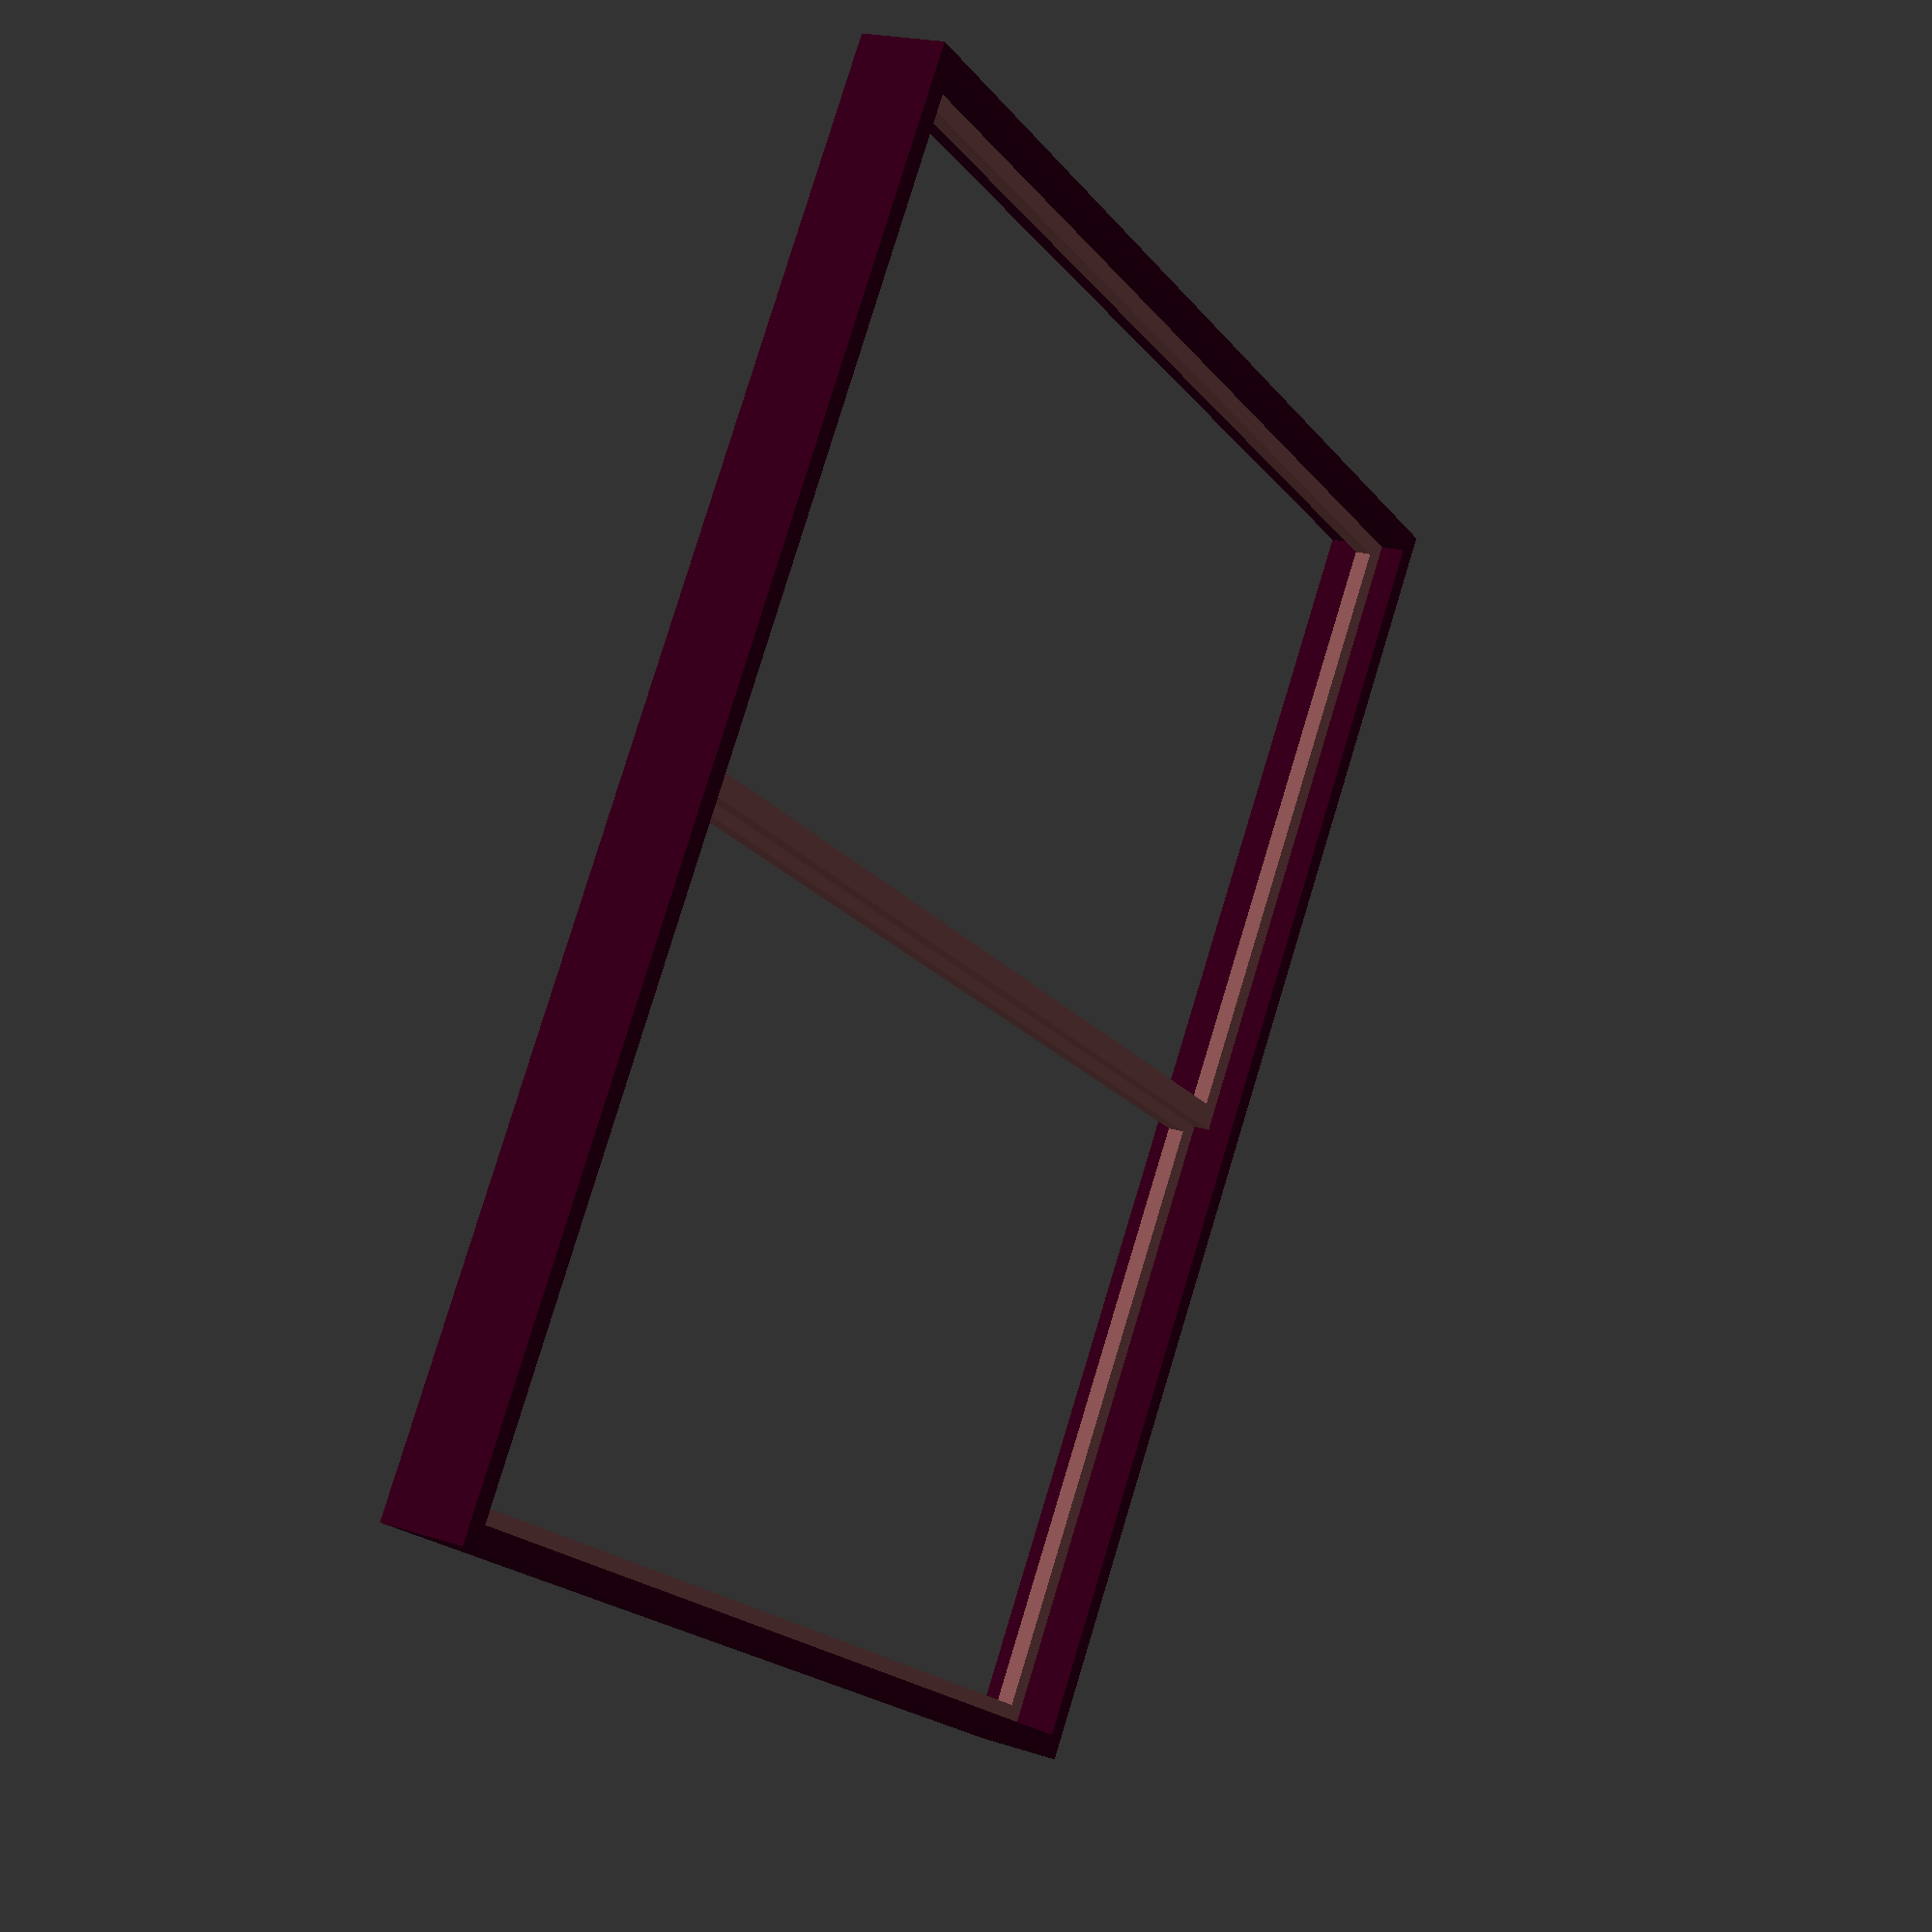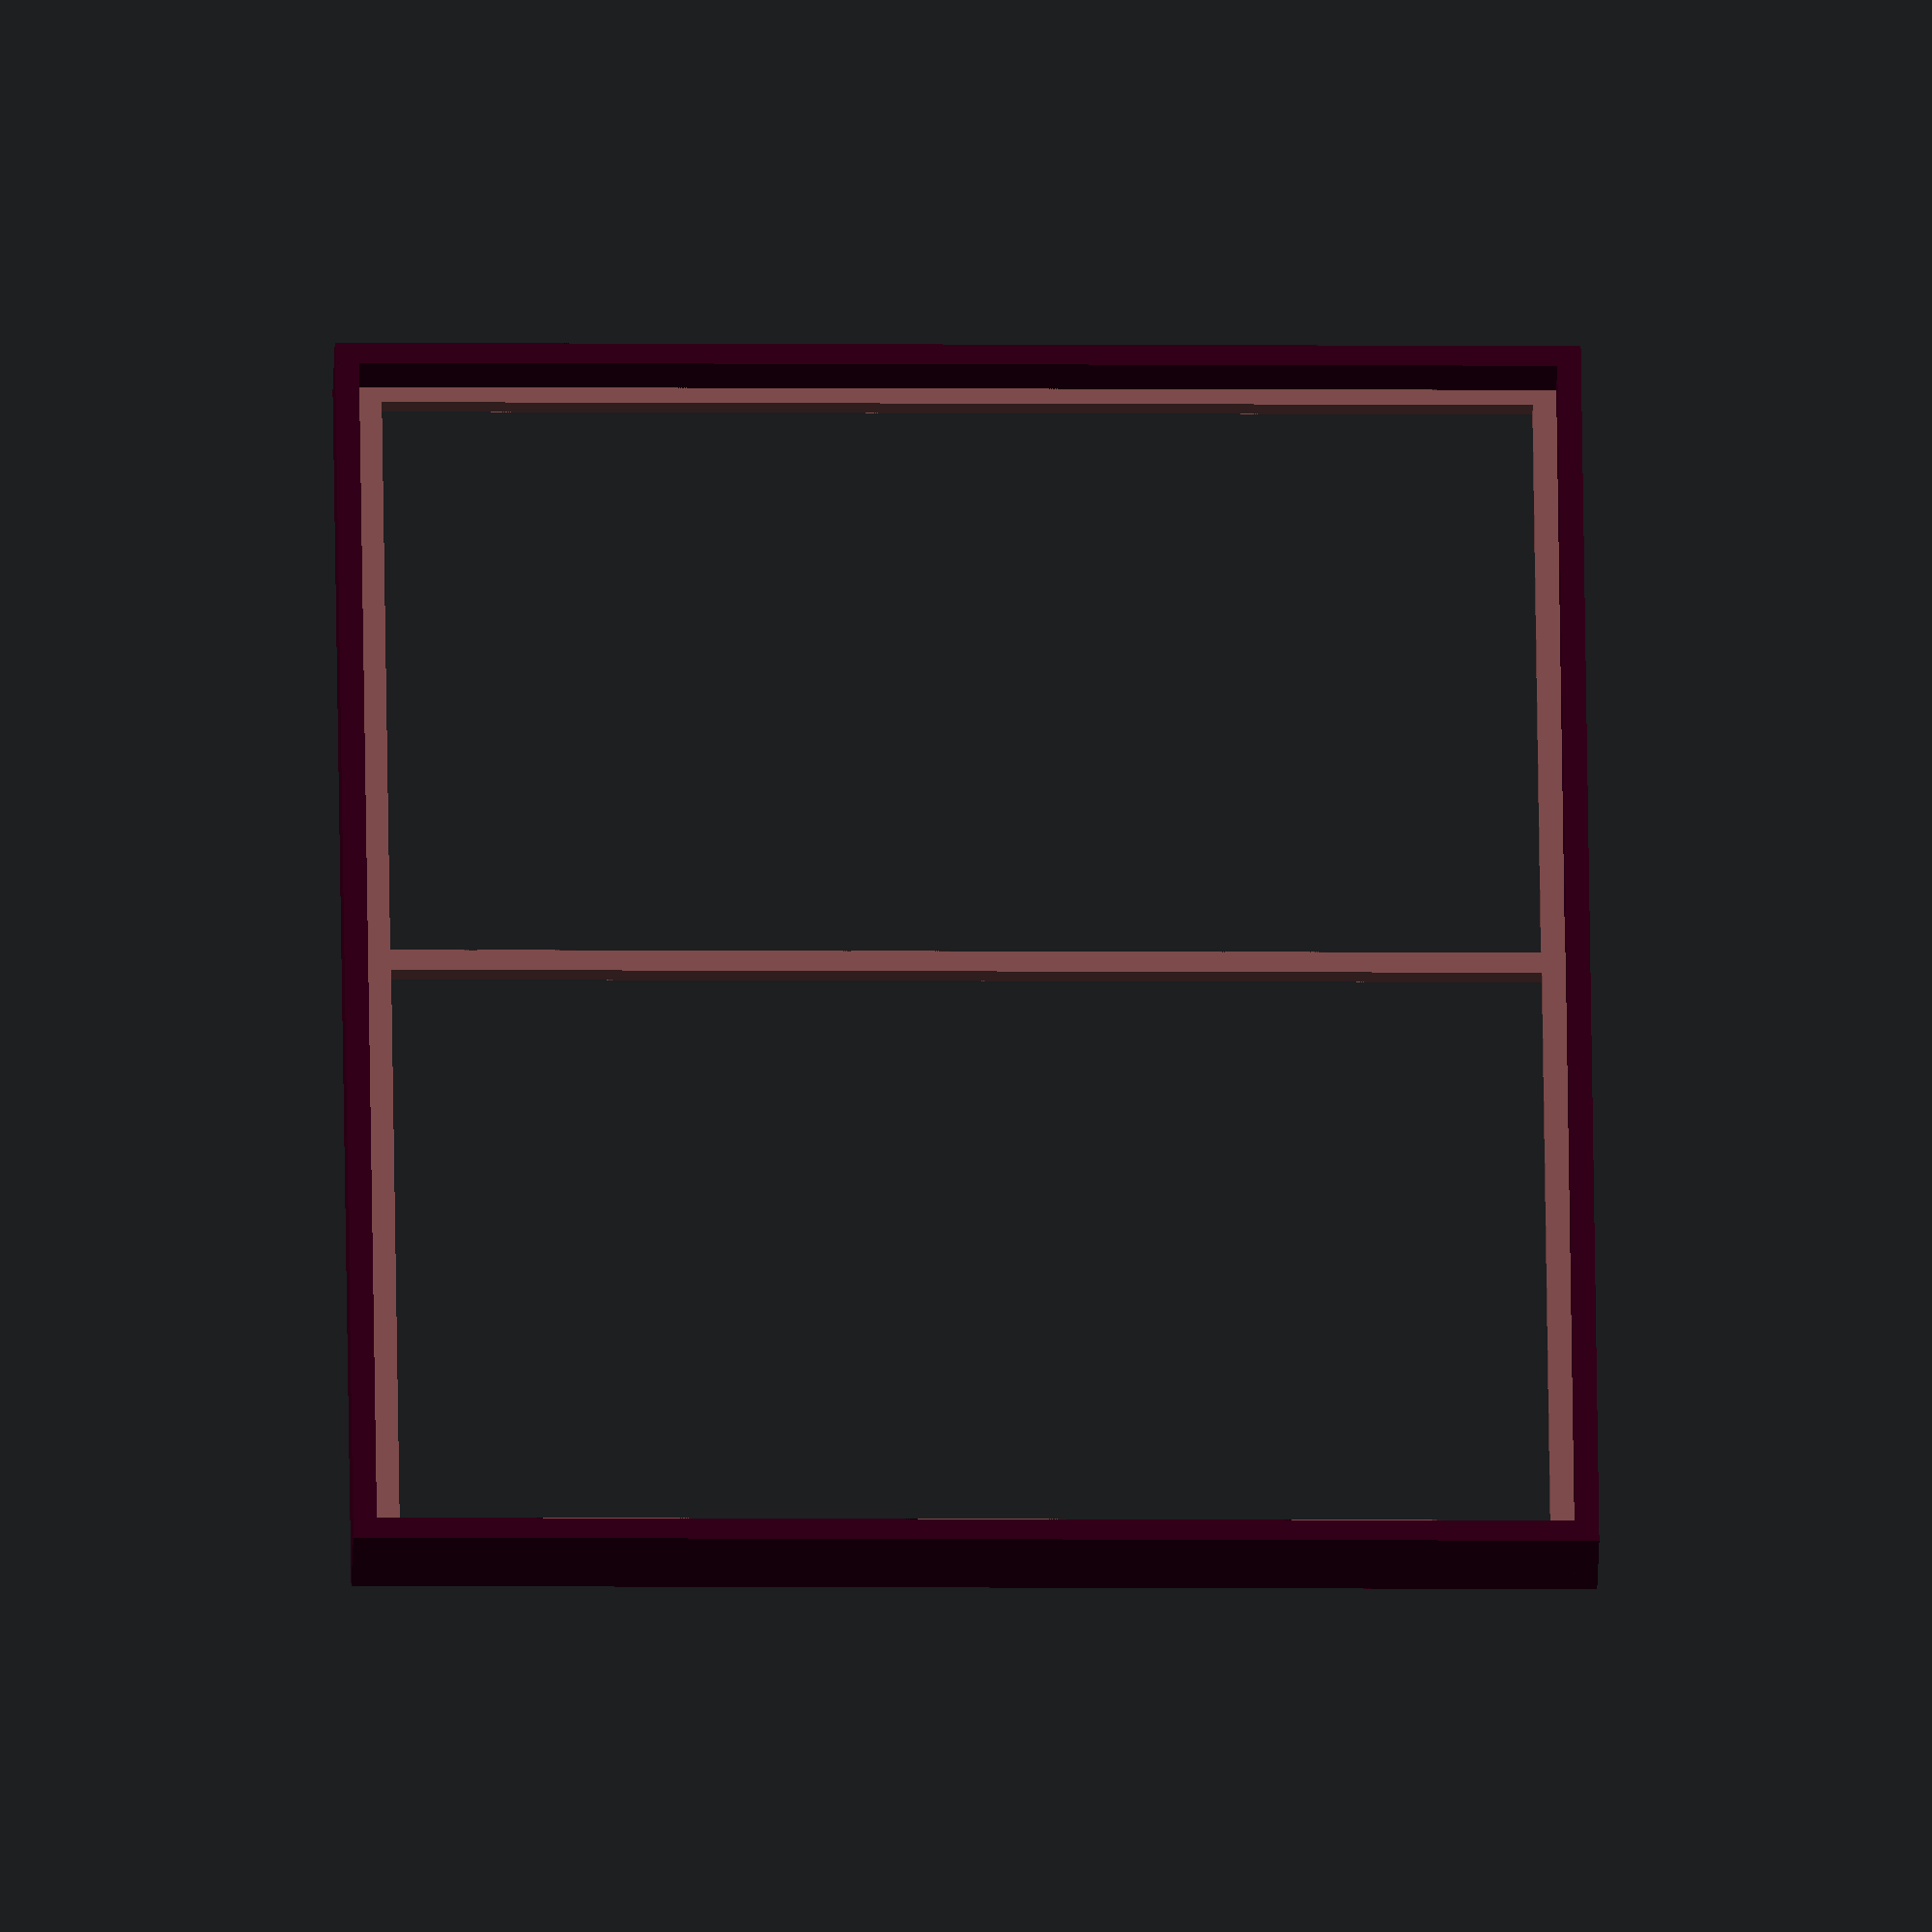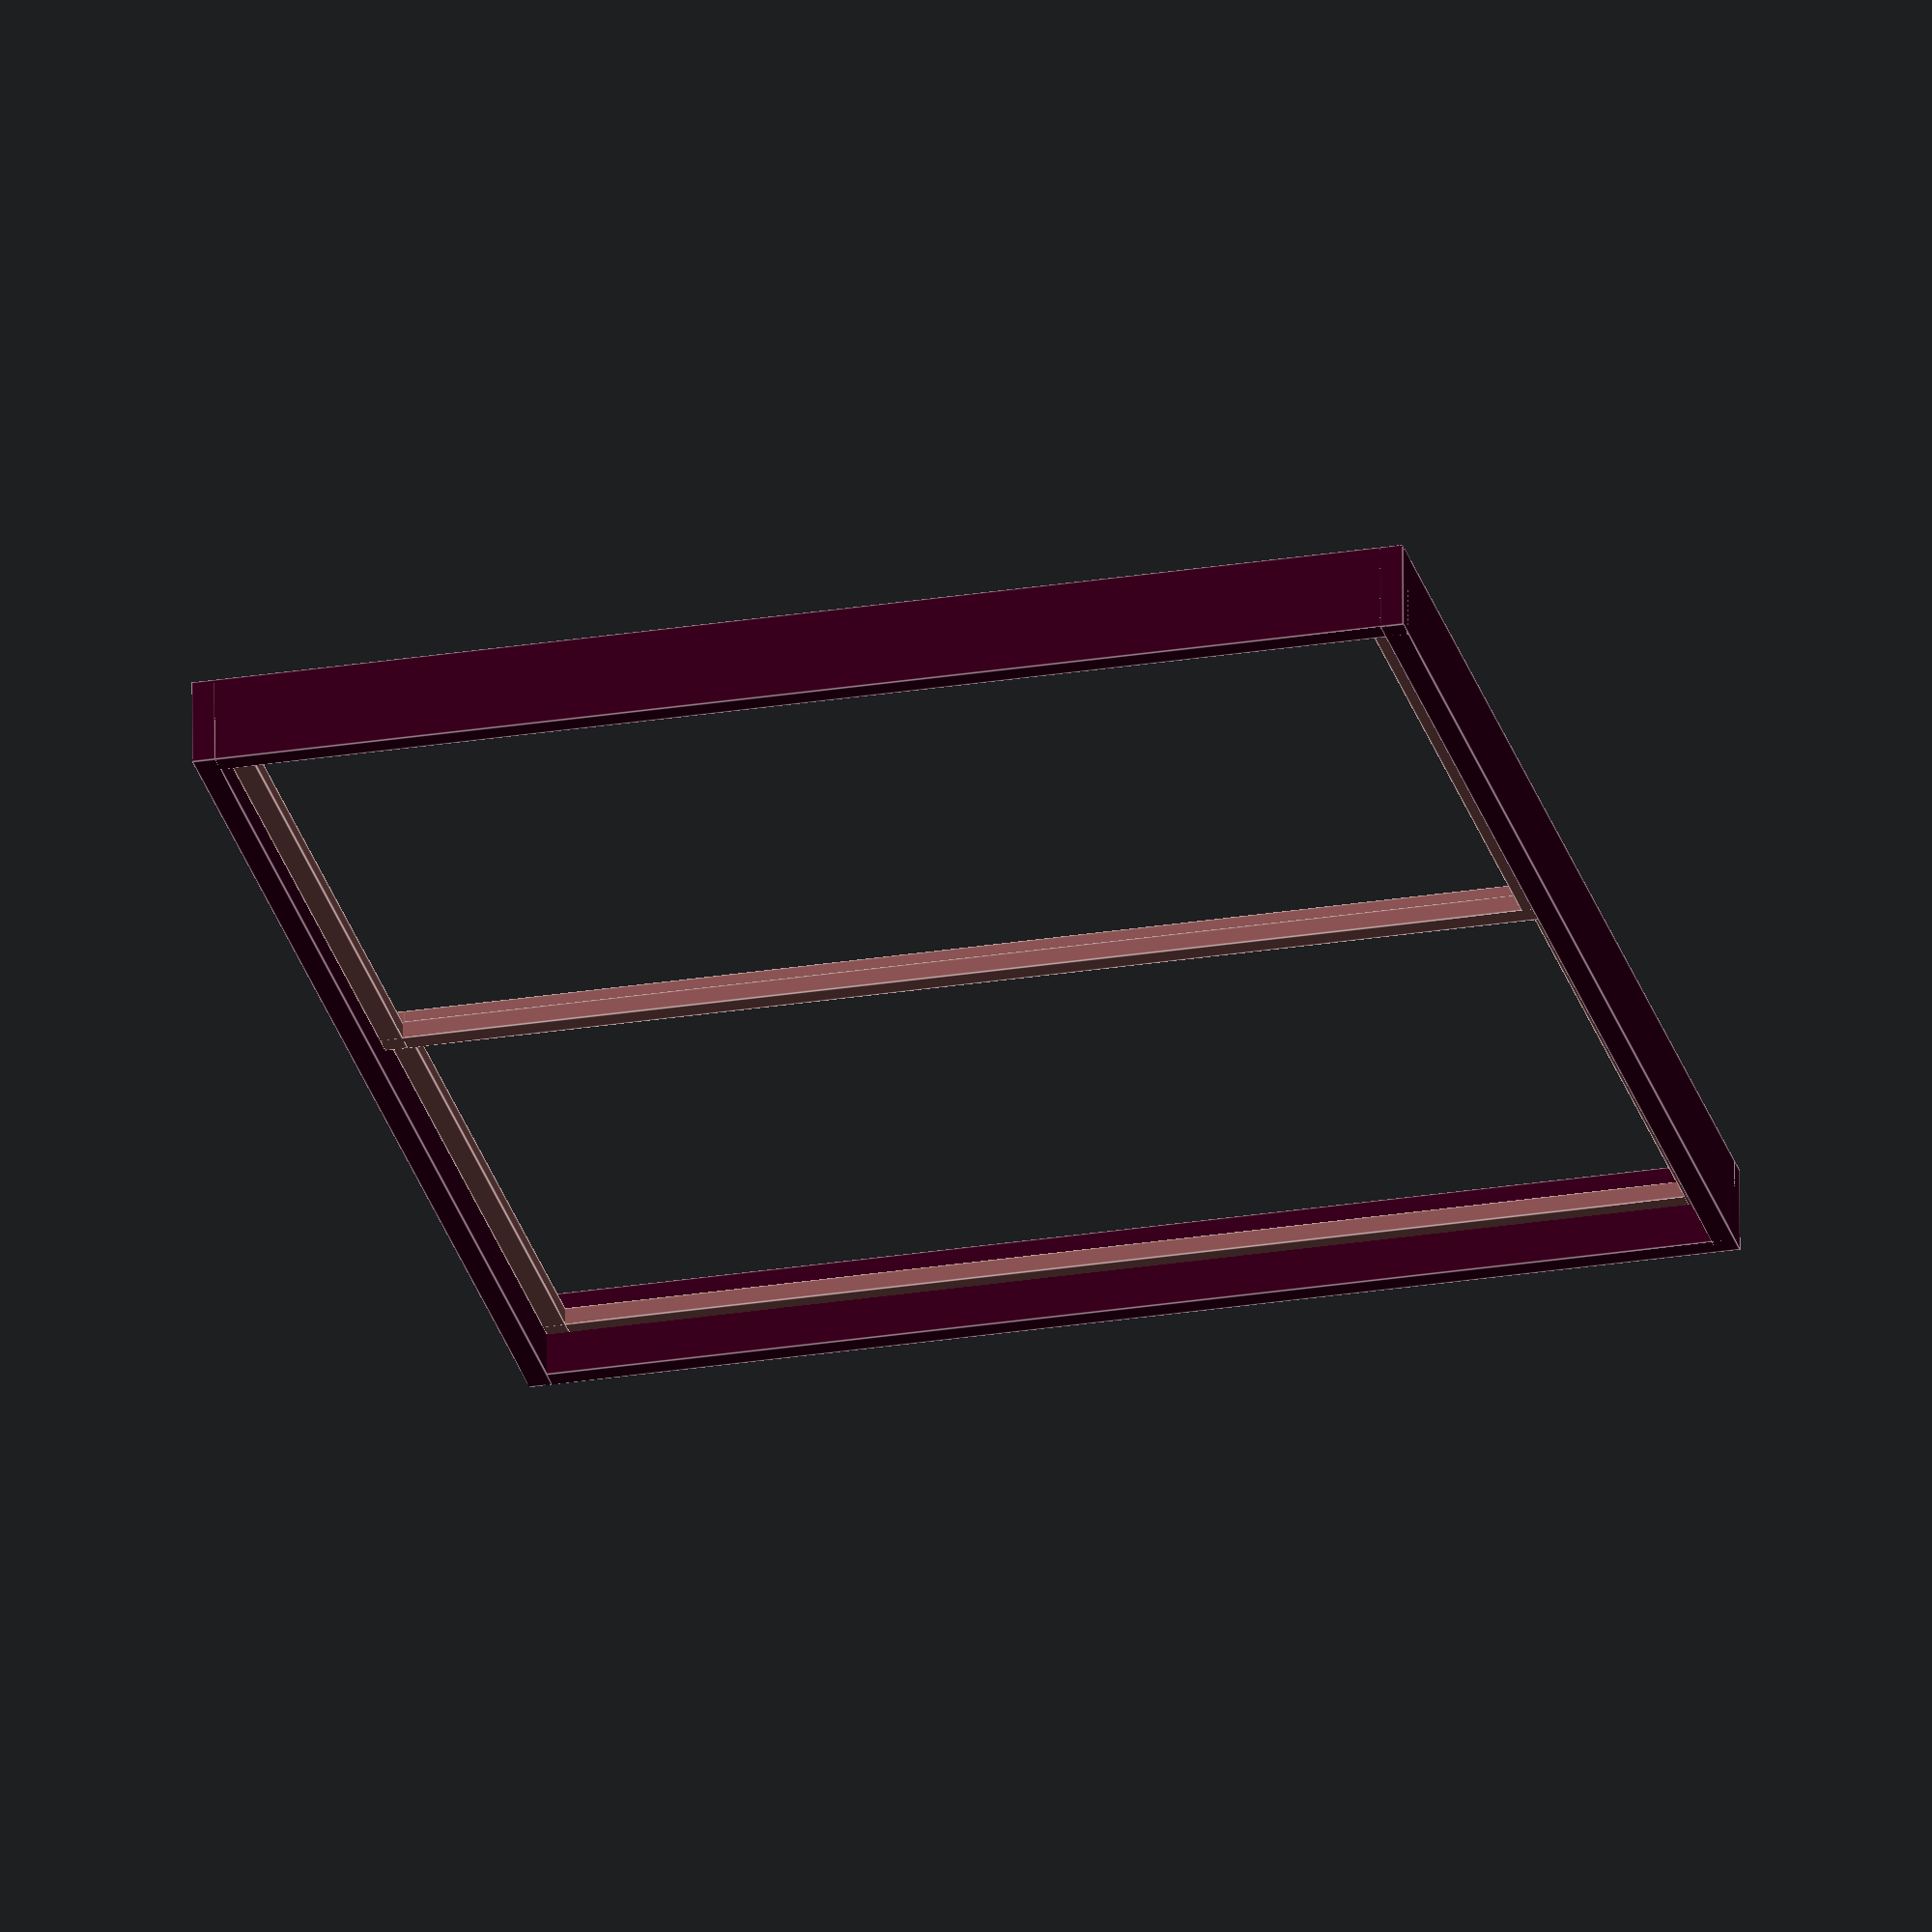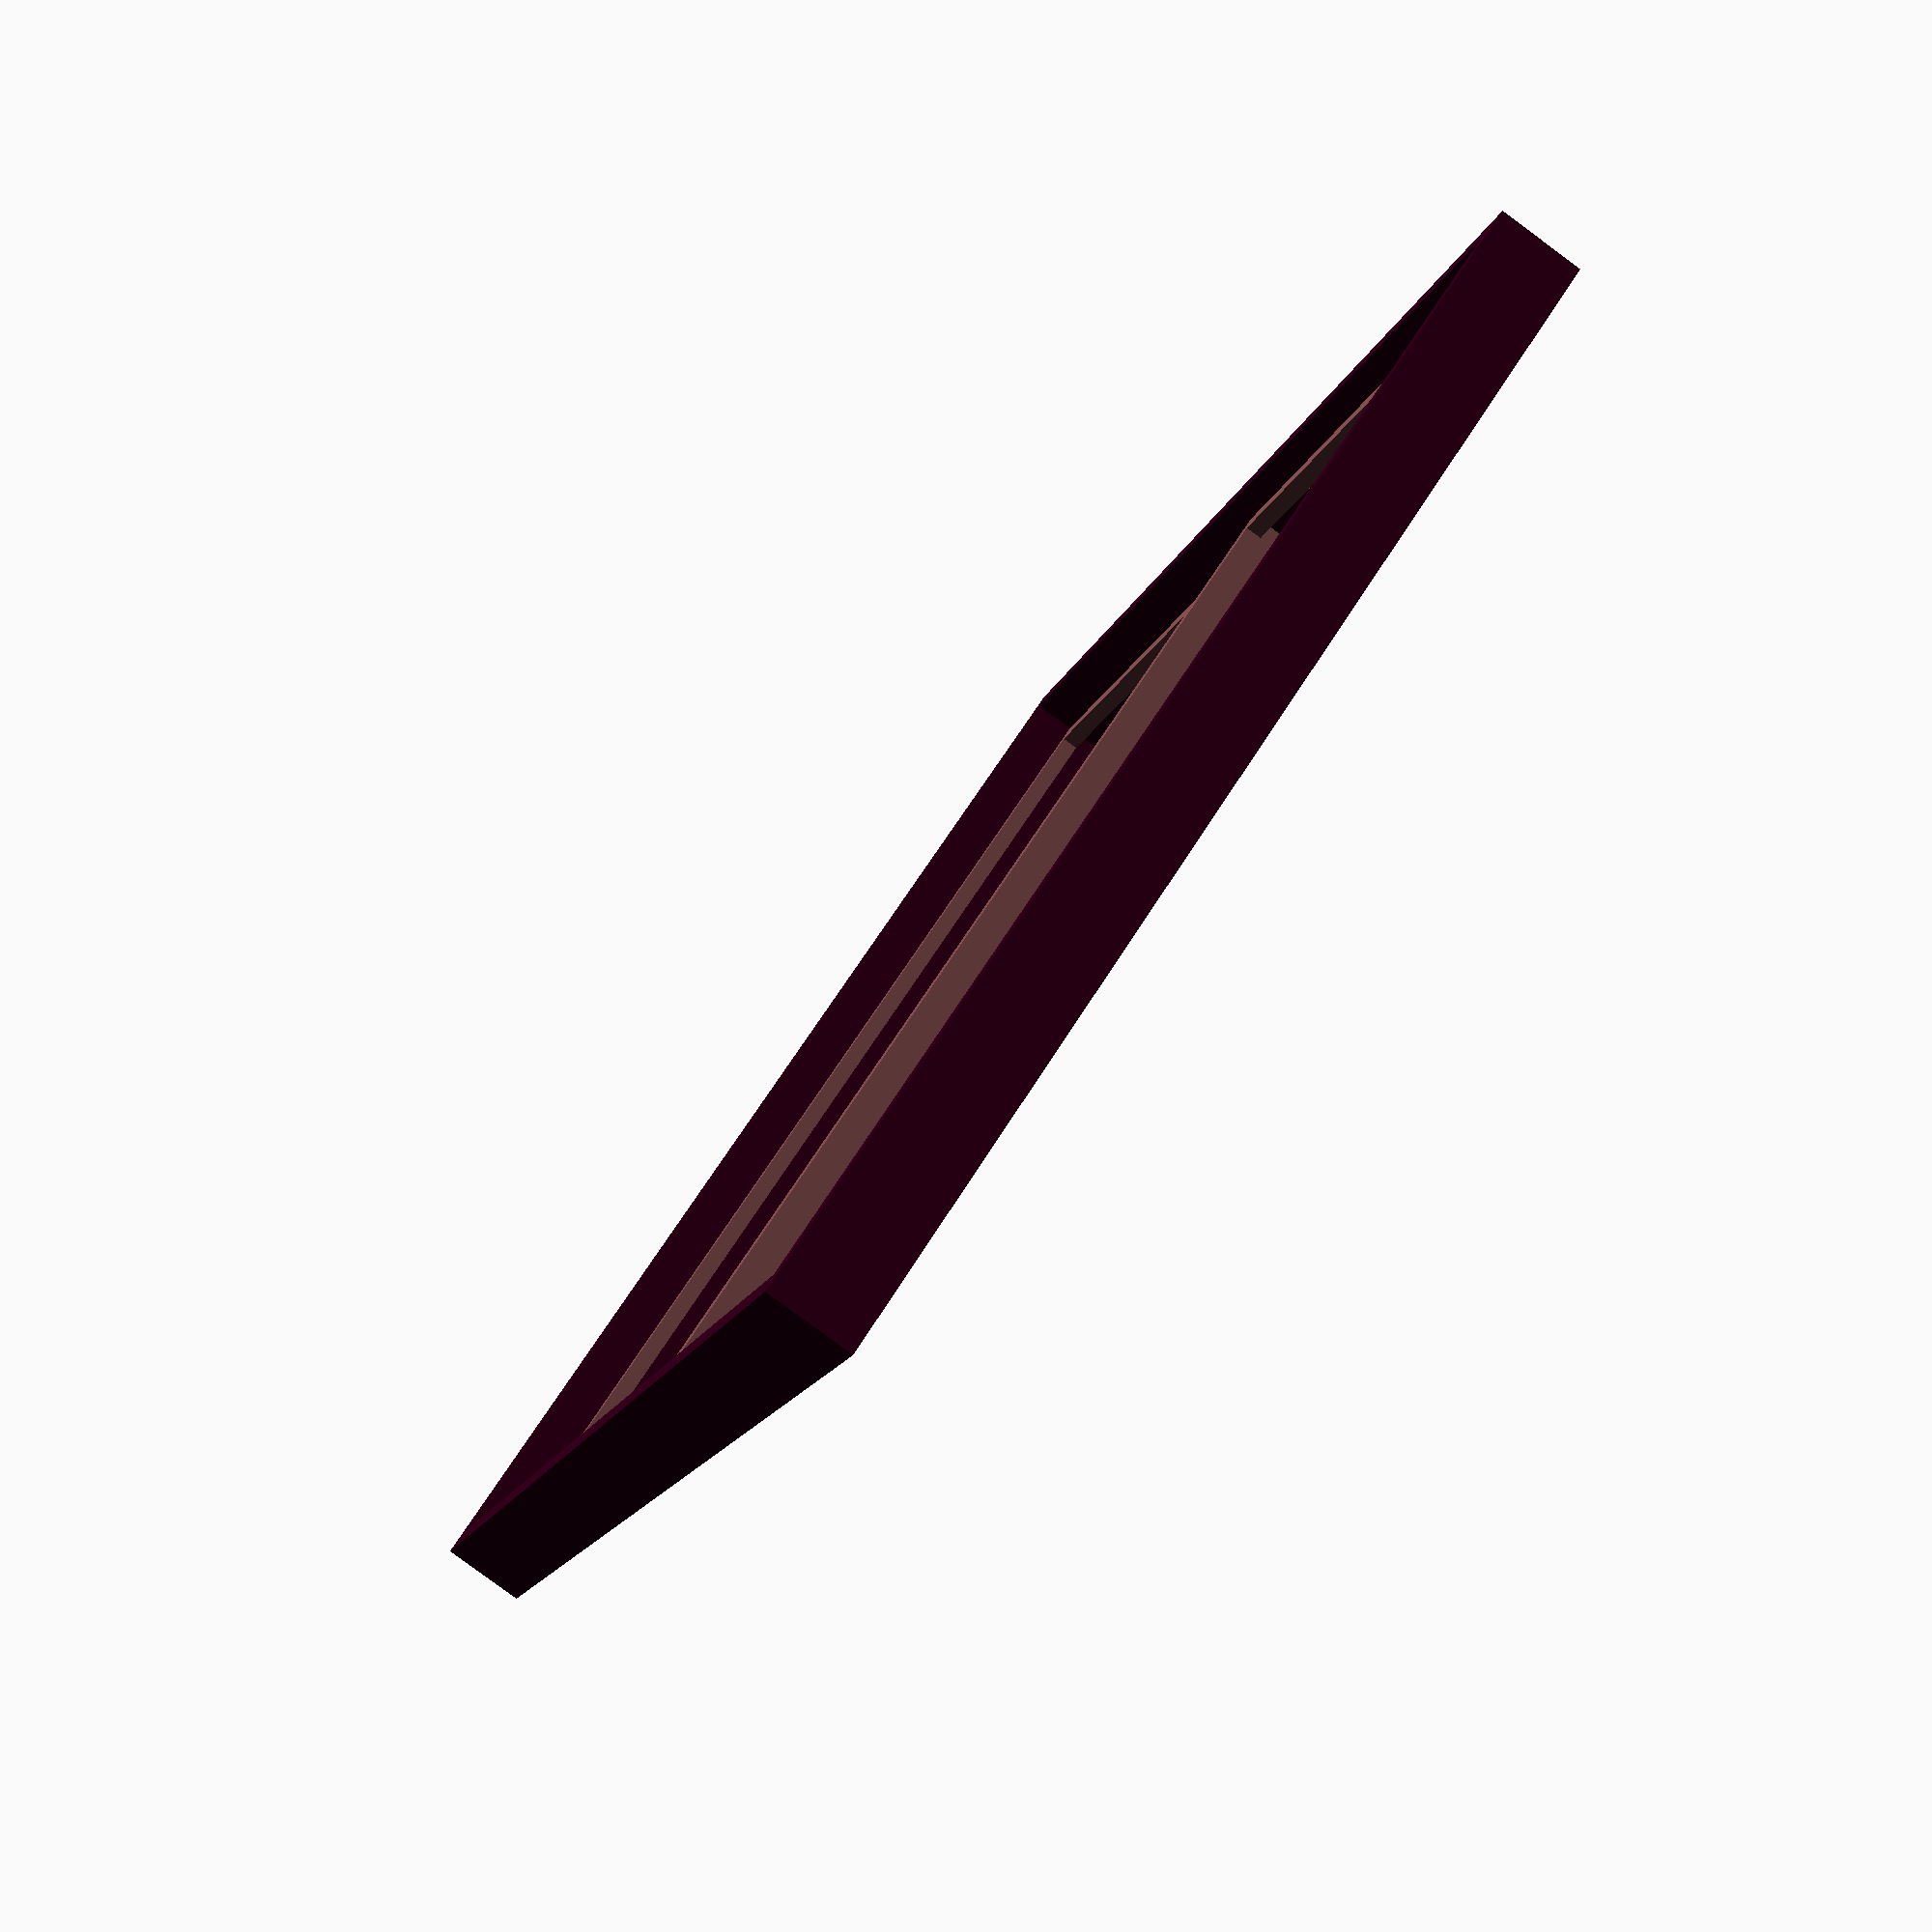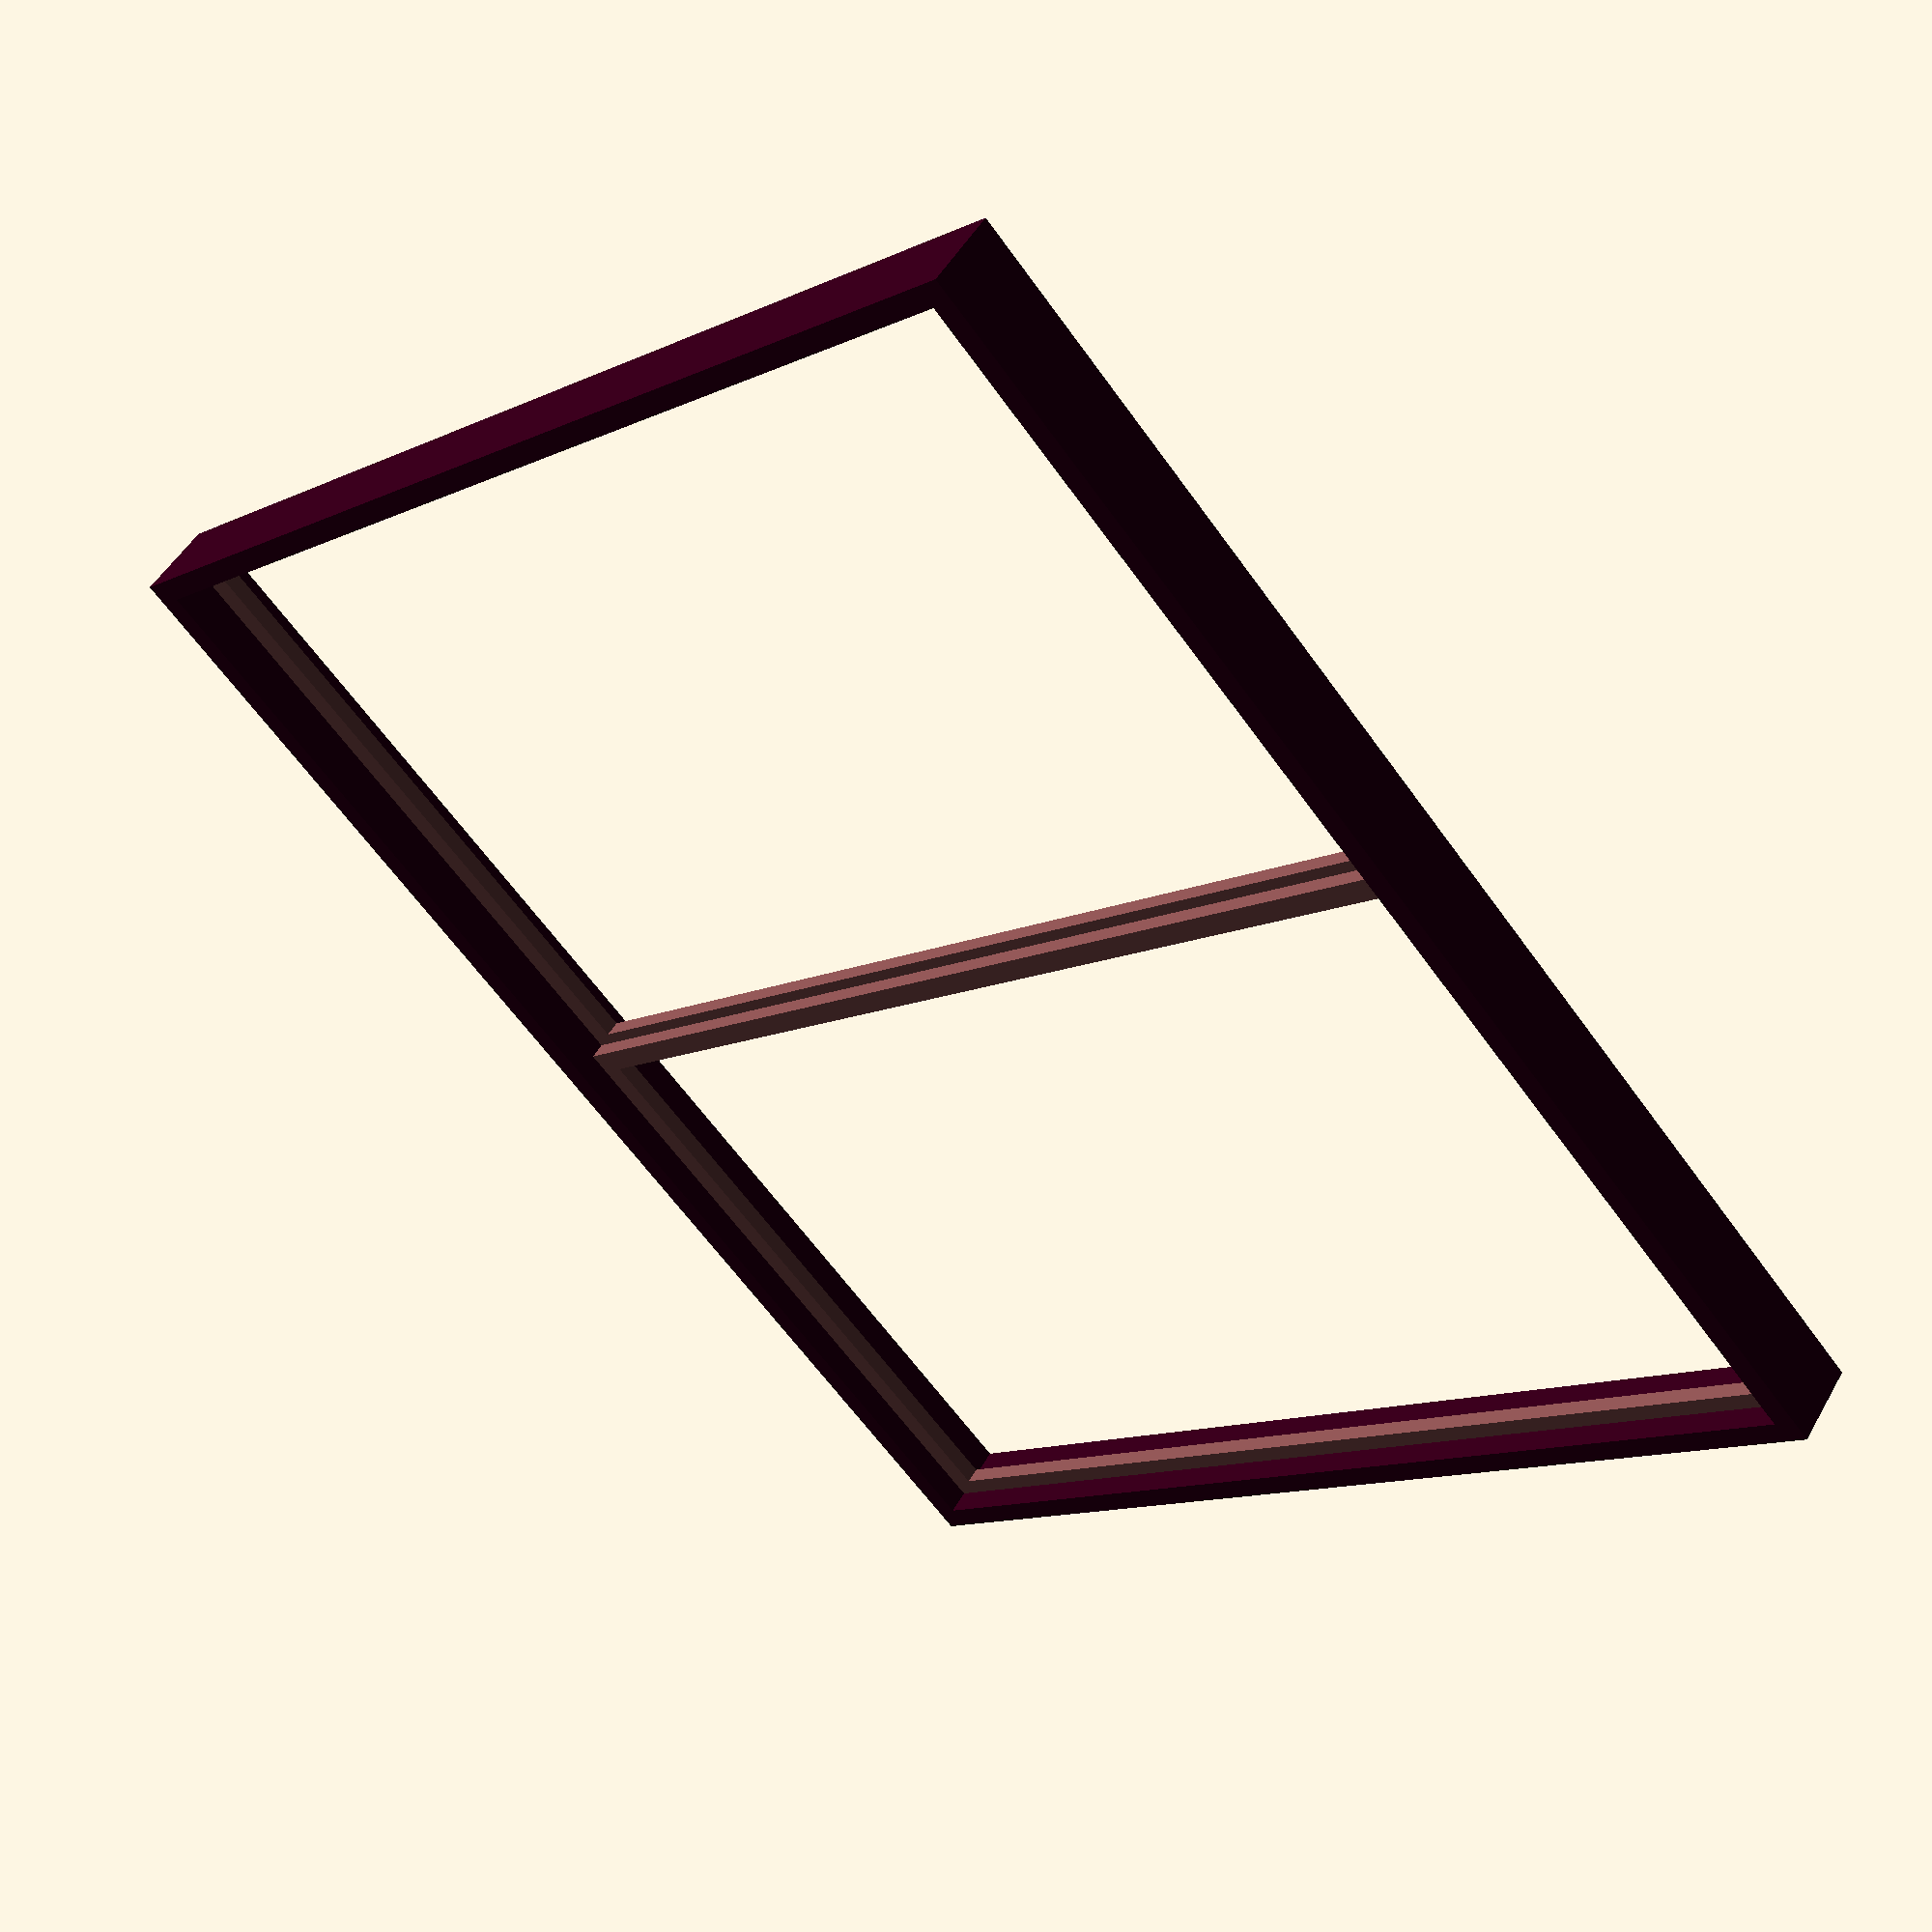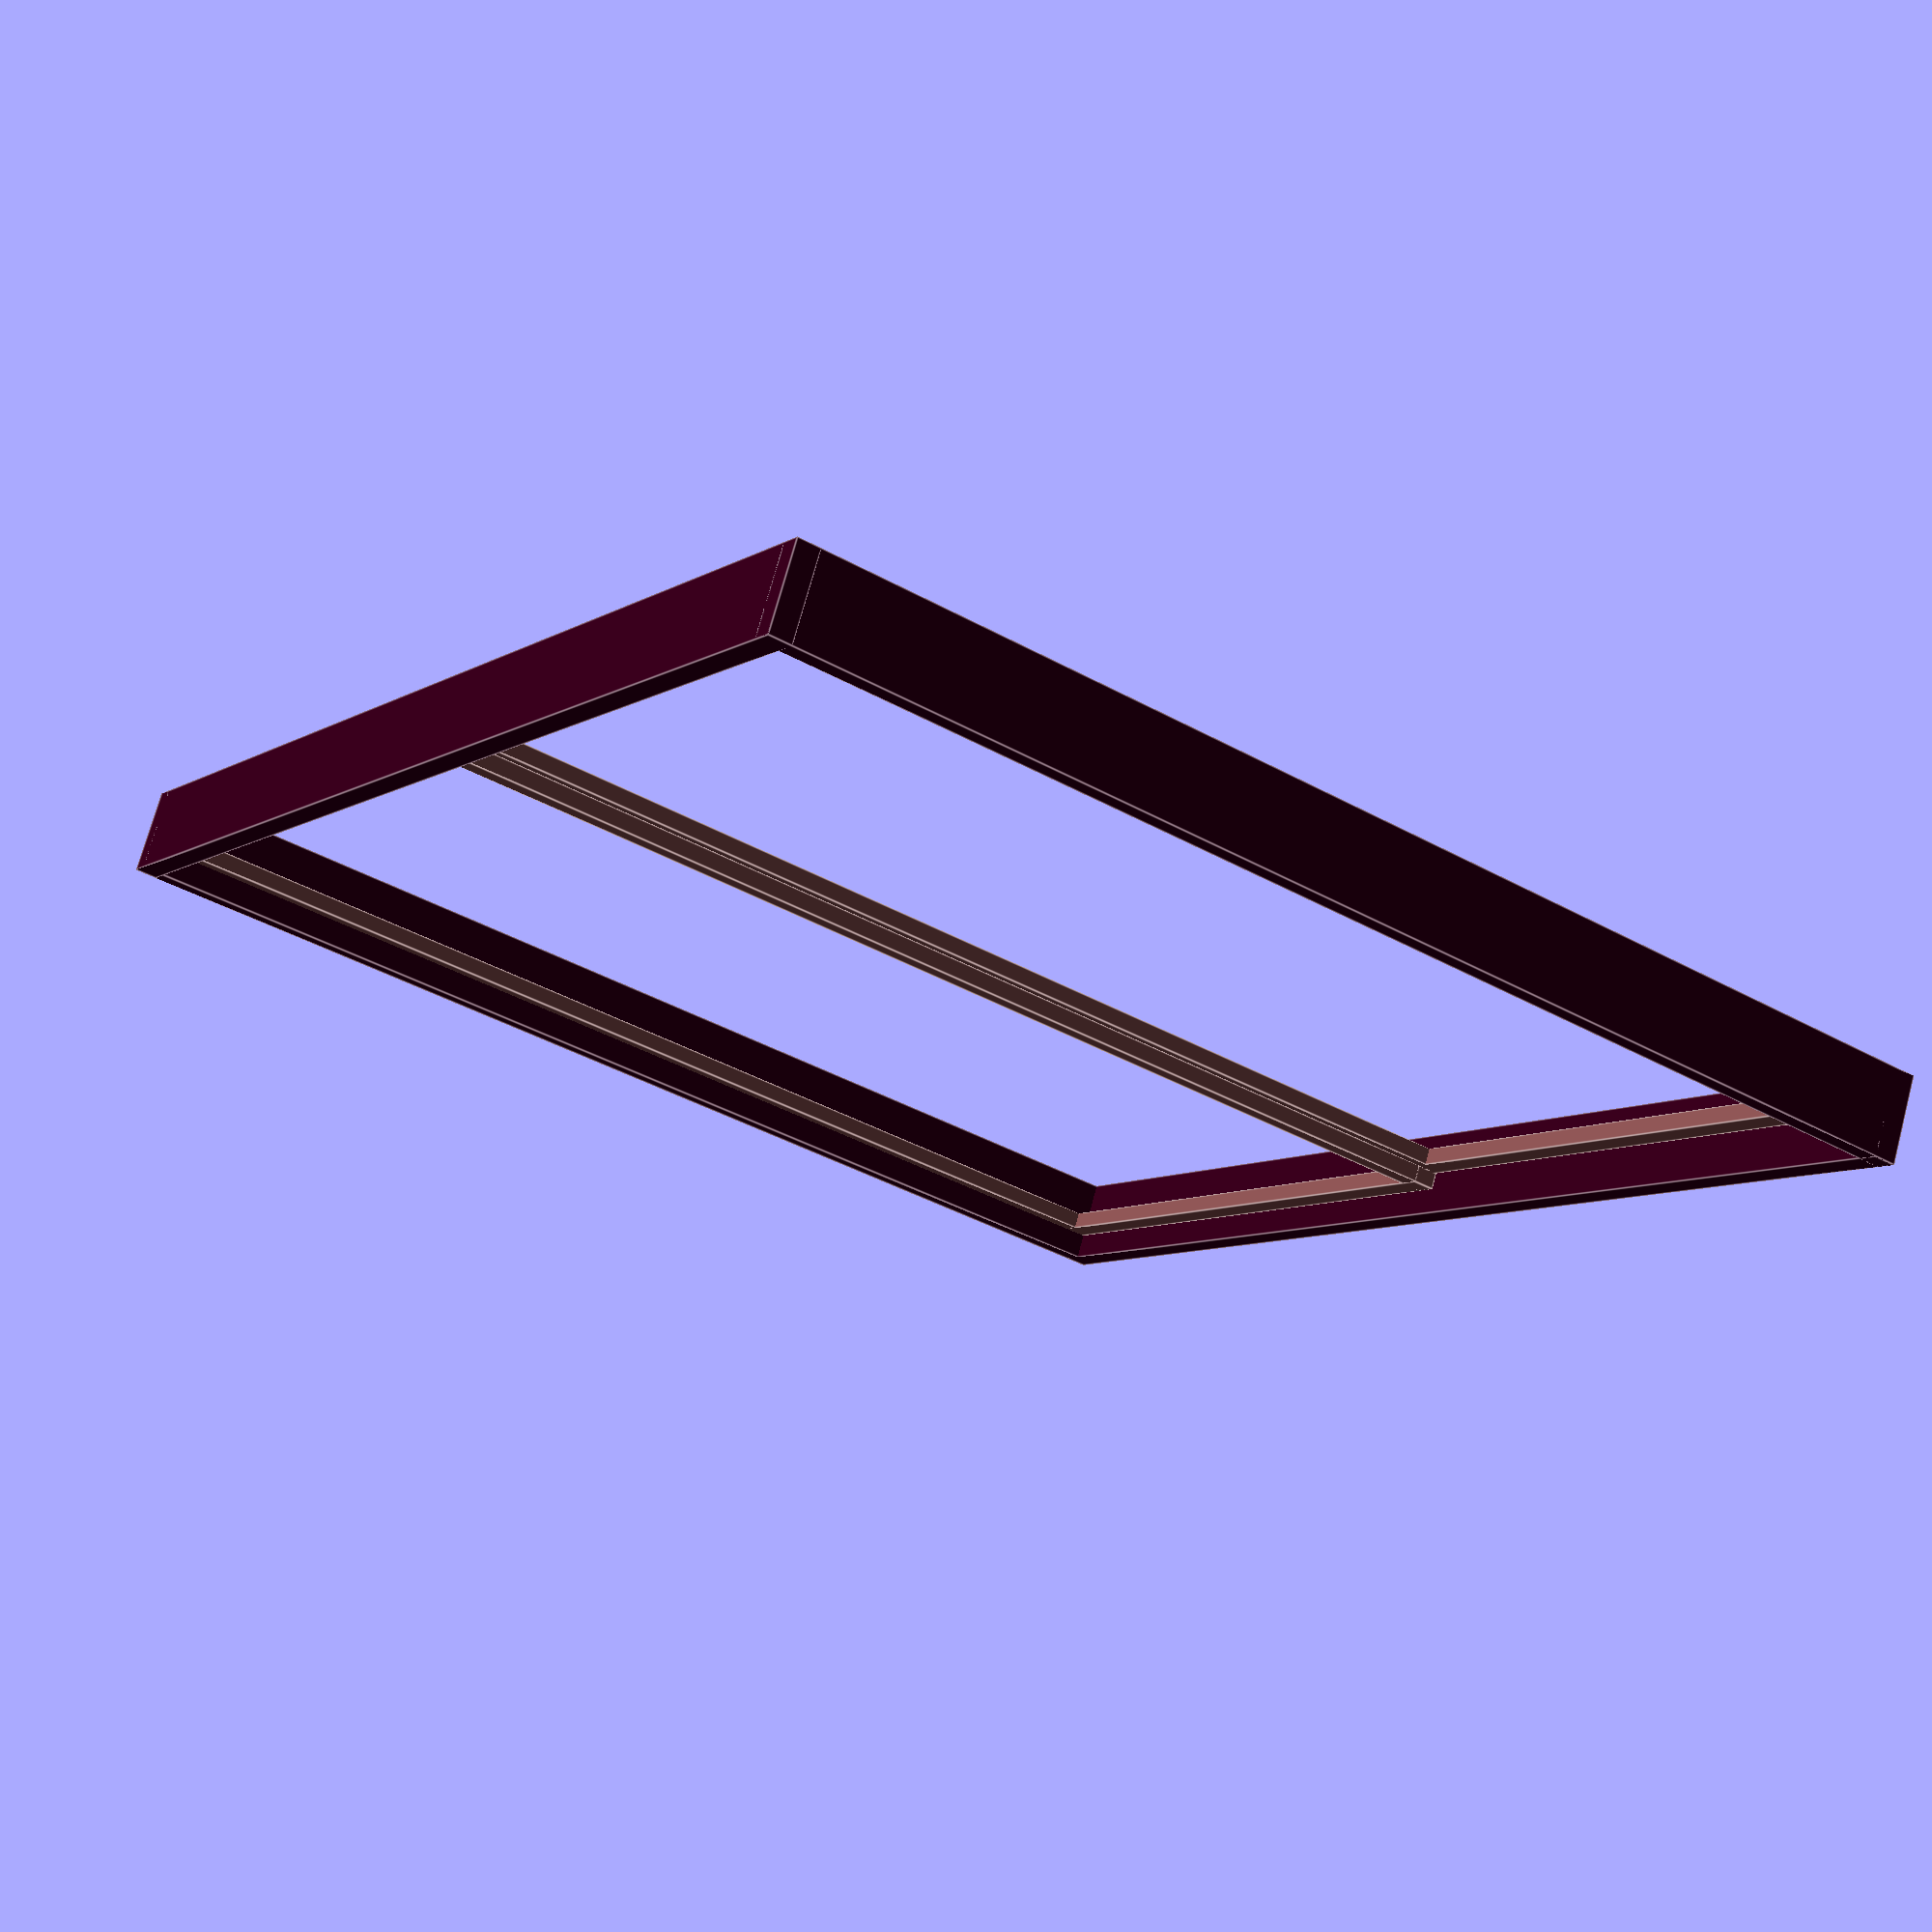
<openscad>

module slidingdoor(width=240, height=210, wall_thickness=15) 
{
    door_thickness = 4.0;
    profile_width = 4;
    profile_depth = 3.0;
    frame_profile_width = 4;
    frame_profile_depth = wall_thickness;
    
    //translate([0, 
    //    -(frame_profile_depth-door_thickness)/2, height/2])
    union() {
             
        /* Outer frame fixed to concrete wall. */
        color([0.2,0.0,0.1])
        genericdoorframe(width, height, frame_profile_width, frame_profile_depth);
    
        /* Calculate opning size. */
        open_w = width - 2 * frame_profile_width;
        open_h = height - 2 * frame_profile_width;
        half_open_w = (open_w + frame_profile_width)/2; 
        
        /* Left window glass frame. */
        translate([-(open_w)/4, profile_depth/2, 0]) 
        color([0.5,0.3,0.3])
        genericdoorframe(half_open_w, open_h, profile_width, profile_depth);
    
        /* Right window glass frame. */
        translate([(open_w)/4, -profile_depth/2, 0]) 
        color([0.5,0.3,0.3])
        genericdoorframe(half_open_w, open_h, profile_width, profile_depth);
    }
}

module genericdoorframe(width=70, height=110, profile_width = 5, profile_depth = 8) 
{
    translate([-(width - profile_width)/2, 0, 0]) 
    cube([profile_width,profile_depth, height], center=true);
    
    translate([(width - profile_width)/2, 0, 0]) 
    cube([profile_width,profile_depth, height], center=true);

    translate([0, 0, -(height - profile_width)/2]) 
    cube([width, profile_depth, profile_width], center=true);

    translate([0, 0, (height - profile_width)/2]) 
    cube([width, profile_depth, profile_width], center=true);
}    

/* For testing */
slidingdoor();
</openscad>
<views>
elev=18.5 azim=108.7 roll=25.1 proj=p view=solid
elev=185.3 azim=297.7 roll=271.6 proj=o view=wireframe
elev=27.8 azim=180.9 roll=103.7 proj=o view=edges
elev=116.0 azim=250.9 roll=328.4 proj=p view=wireframe
elev=11.6 azim=219.5 roll=318.9 proj=p view=wireframe
elev=219.8 azim=152.9 roll=304.8 proj=p view=edges
</views>
